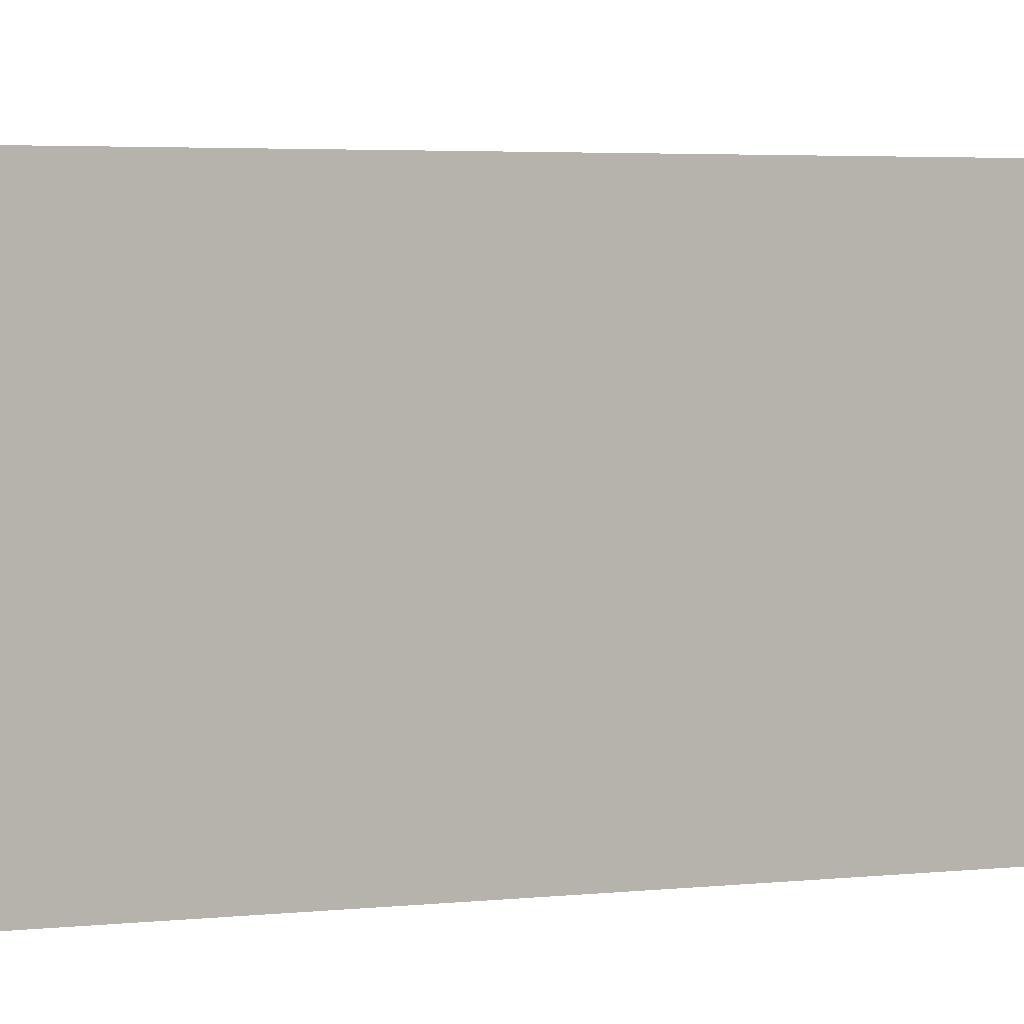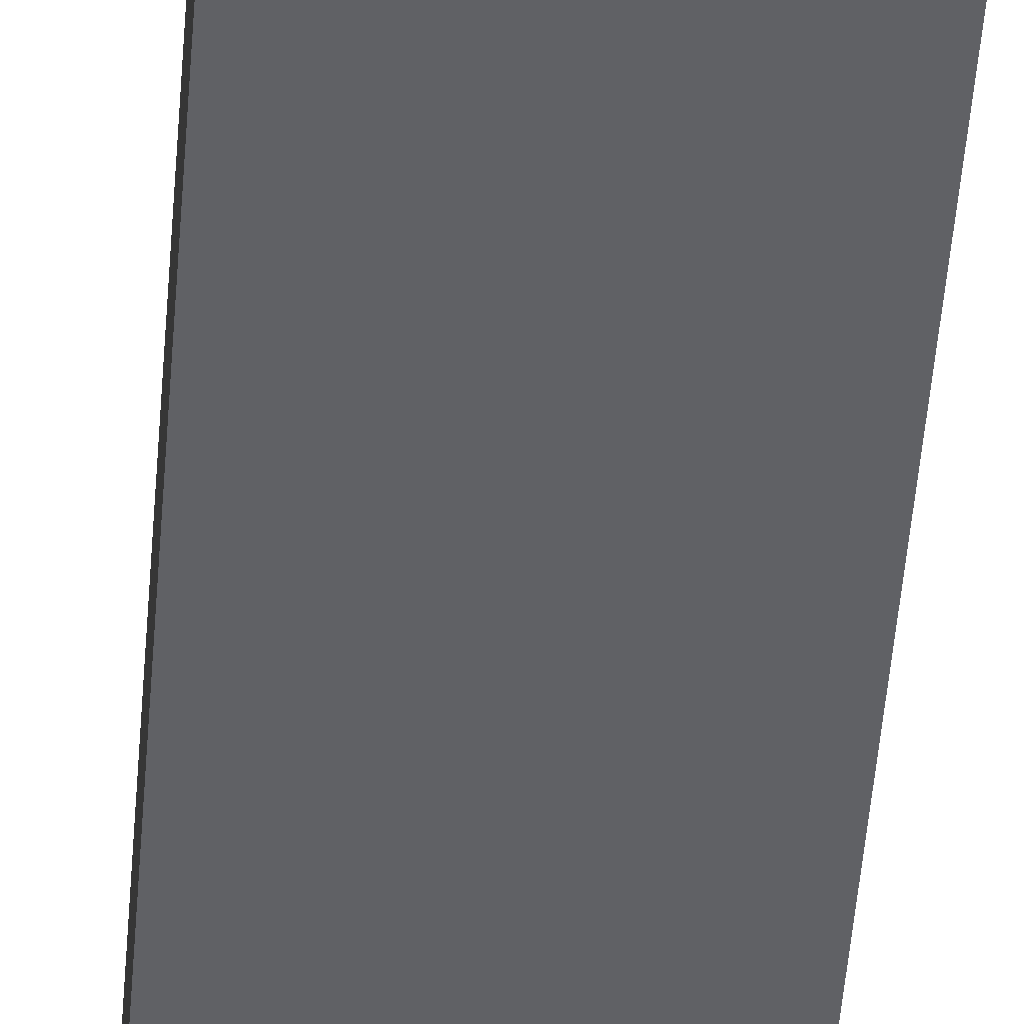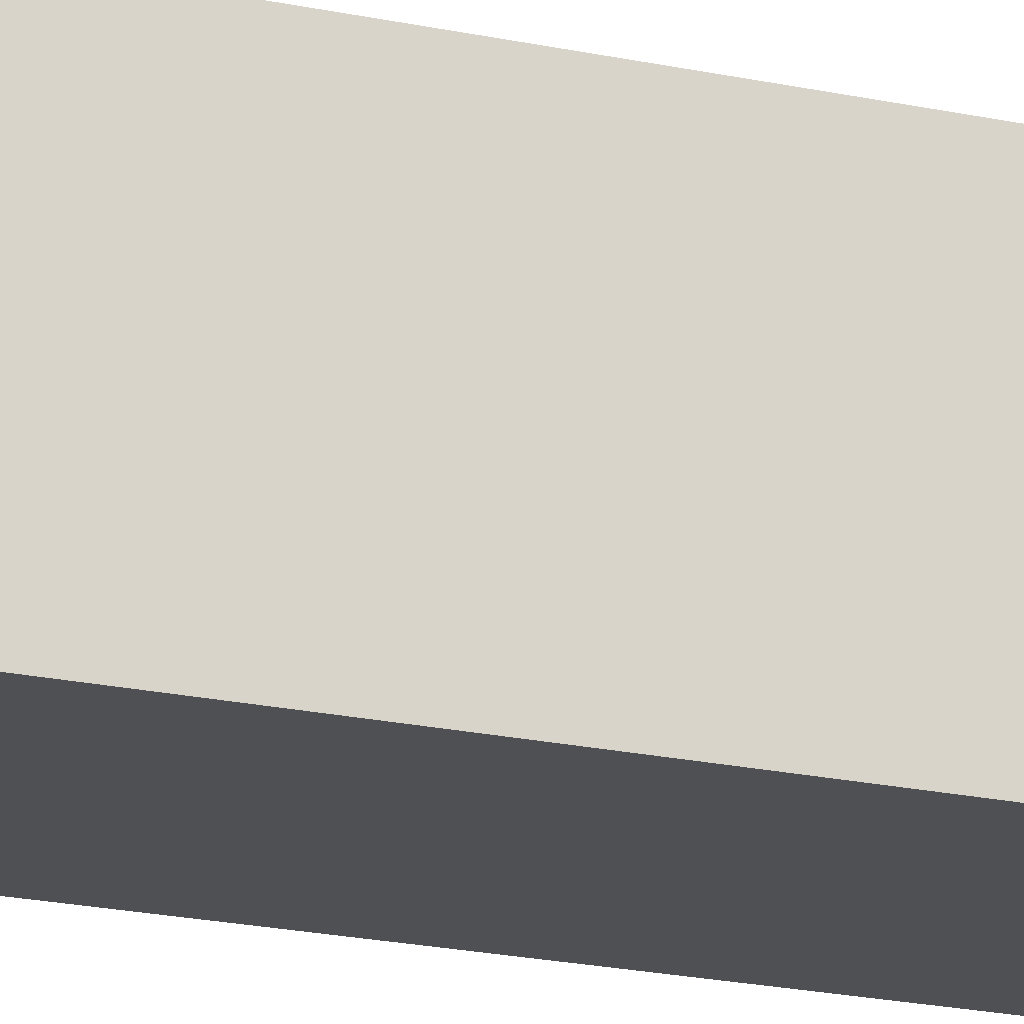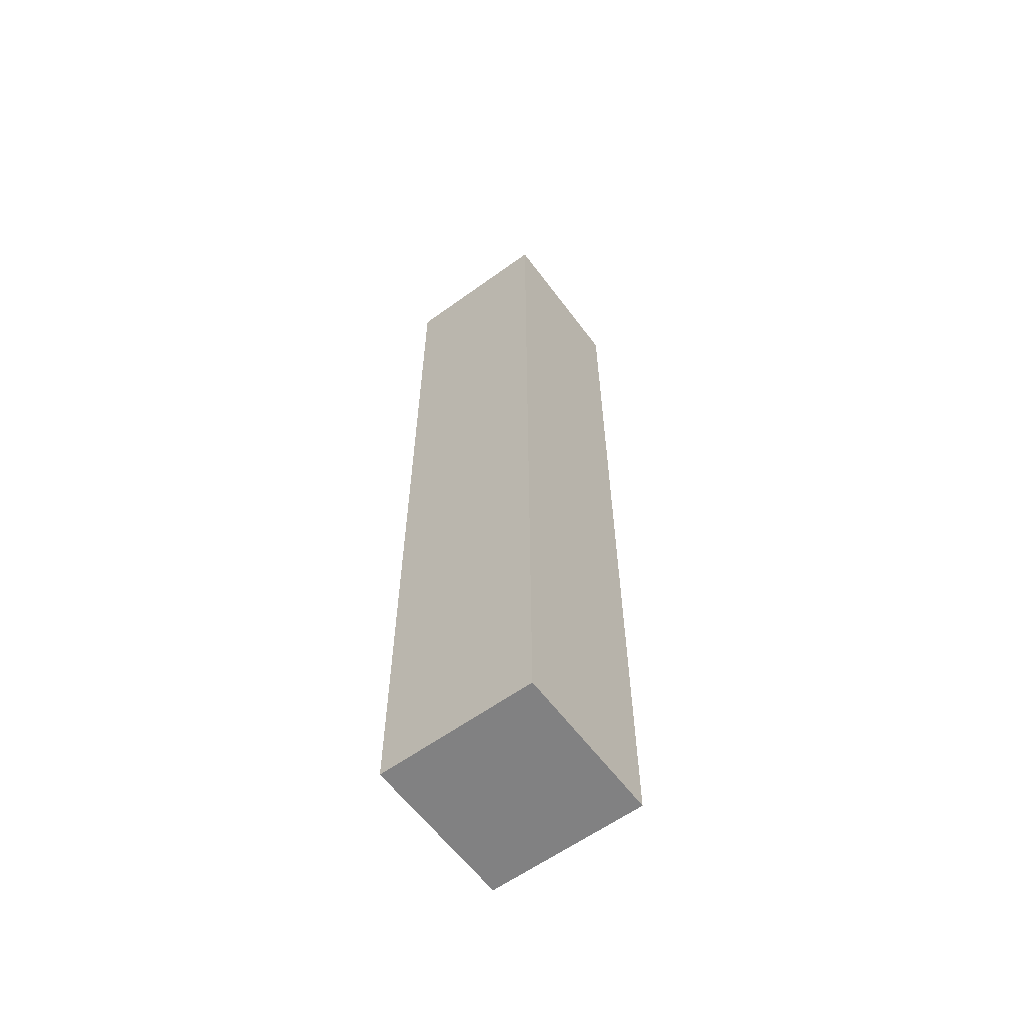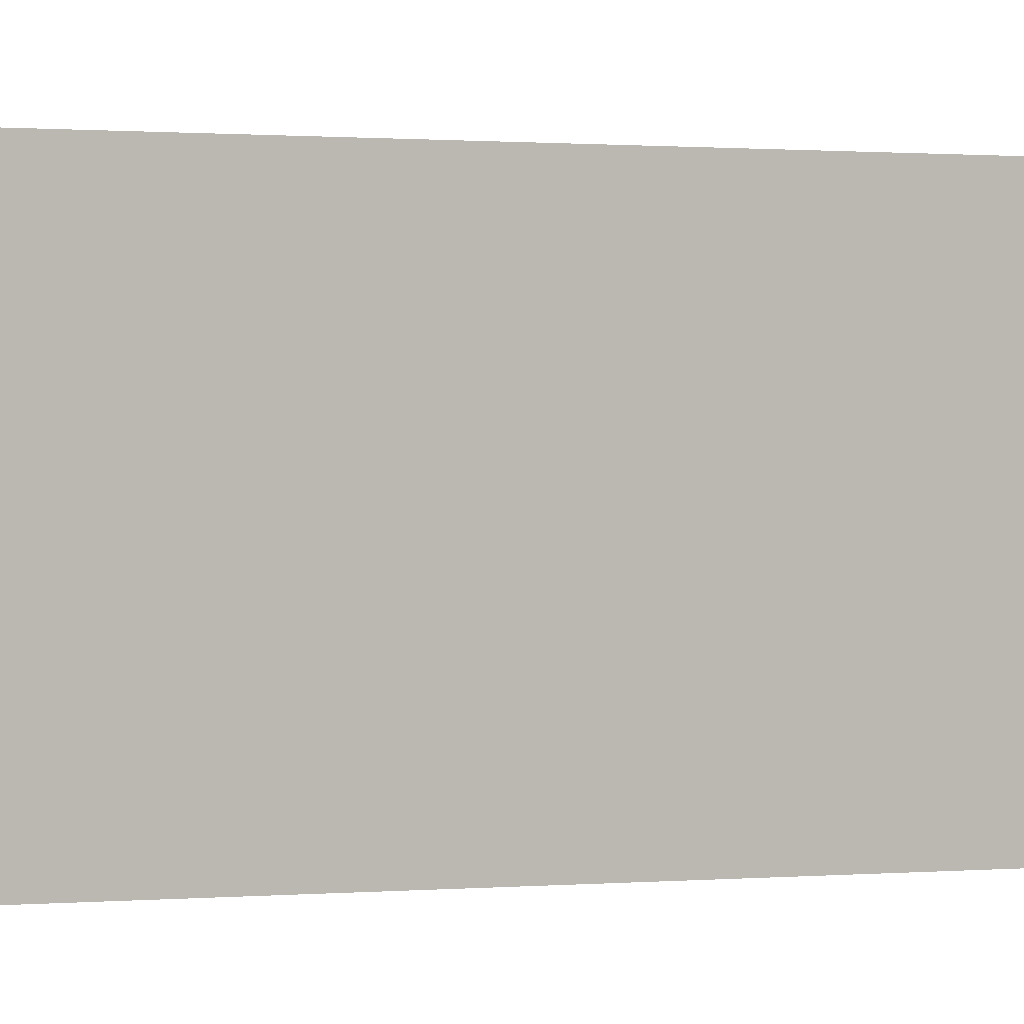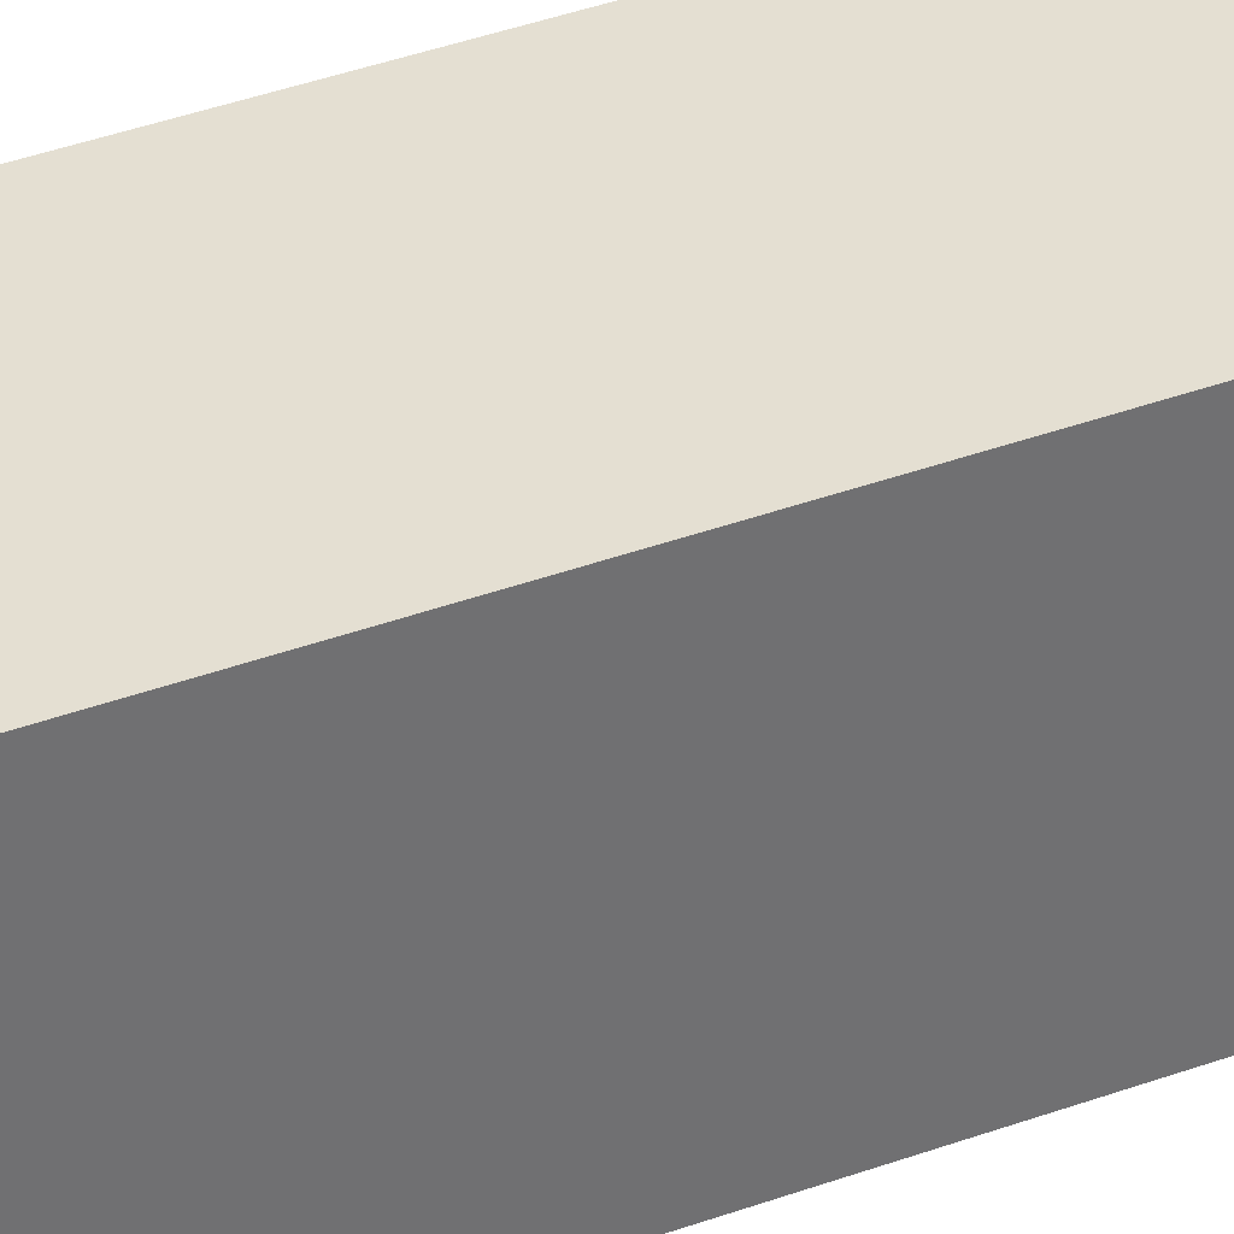
<metadata>
{"format":"obj","ext":"obj","renderer":"f3d","projection":"perspective","resolution":1024,"background":"white","views":[{"elev":1.6,"azim":49.5,"up":"+Z"},{"elev":-47.9,"azim":-4.3,"up":"+Z"},{"elev":-18.5,"azim":66.3,"up":"+Z"},{"elev":-60.4,"azim":36.5,"up":"+Y"},{"elev":0.3,"azim":-125.9,"up":"+Z"},{"elev":36.9,"azim":64.3,"up":"+Z"}]}
</metadata>
<code>
o Wall_Simple_2Sides_0.5x3
g Wall_Simple_2Sides_0.5x3
v -0.5 3 0
v -0.5 0 0
v -0.5 0 -0.5
v -0.5 3 -0.5
v 0 0 -0.5
v 0 3 -0.5
v 0 3 0
v 0 0 0
f 4 1 7 6
f 2 3 5 8
f 4 3 2 1
f 6 5 3 4
f 1 2 8 7
f 7 8 5 6

</code>
